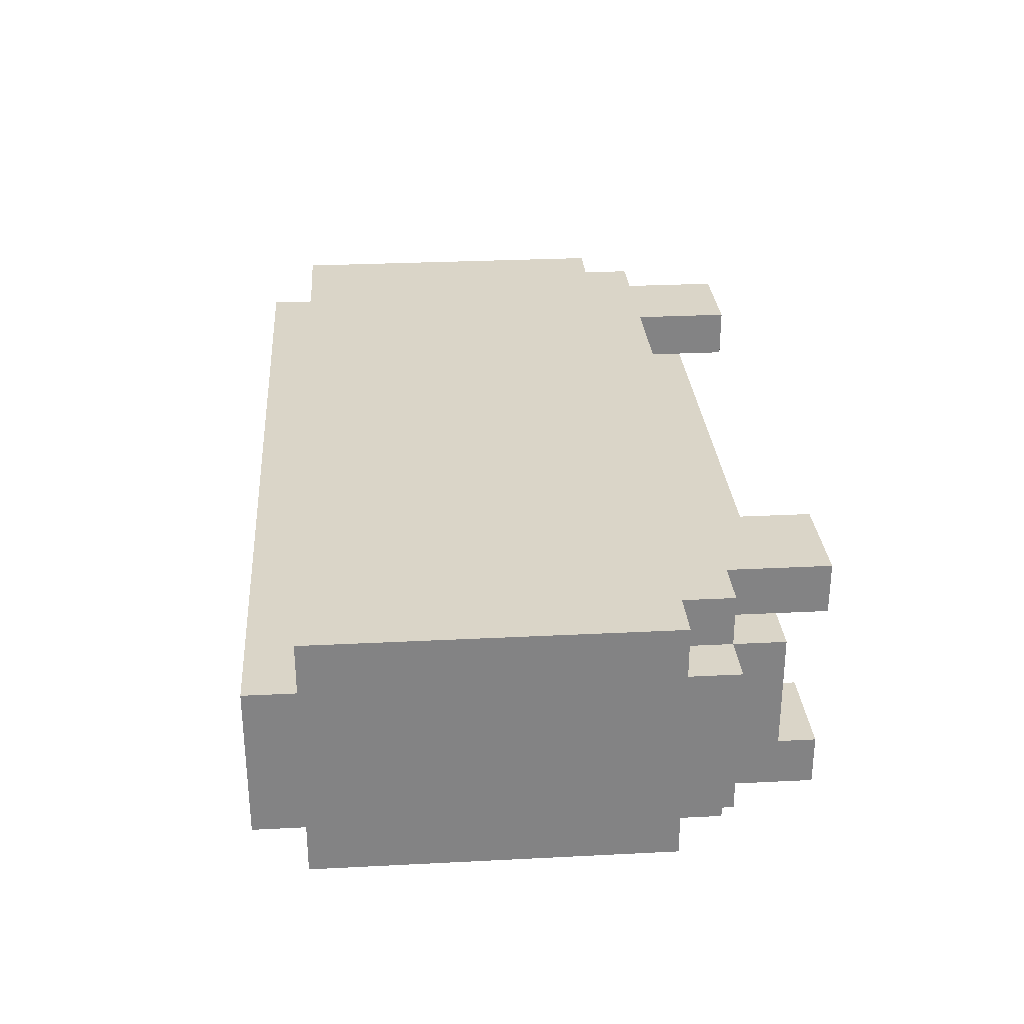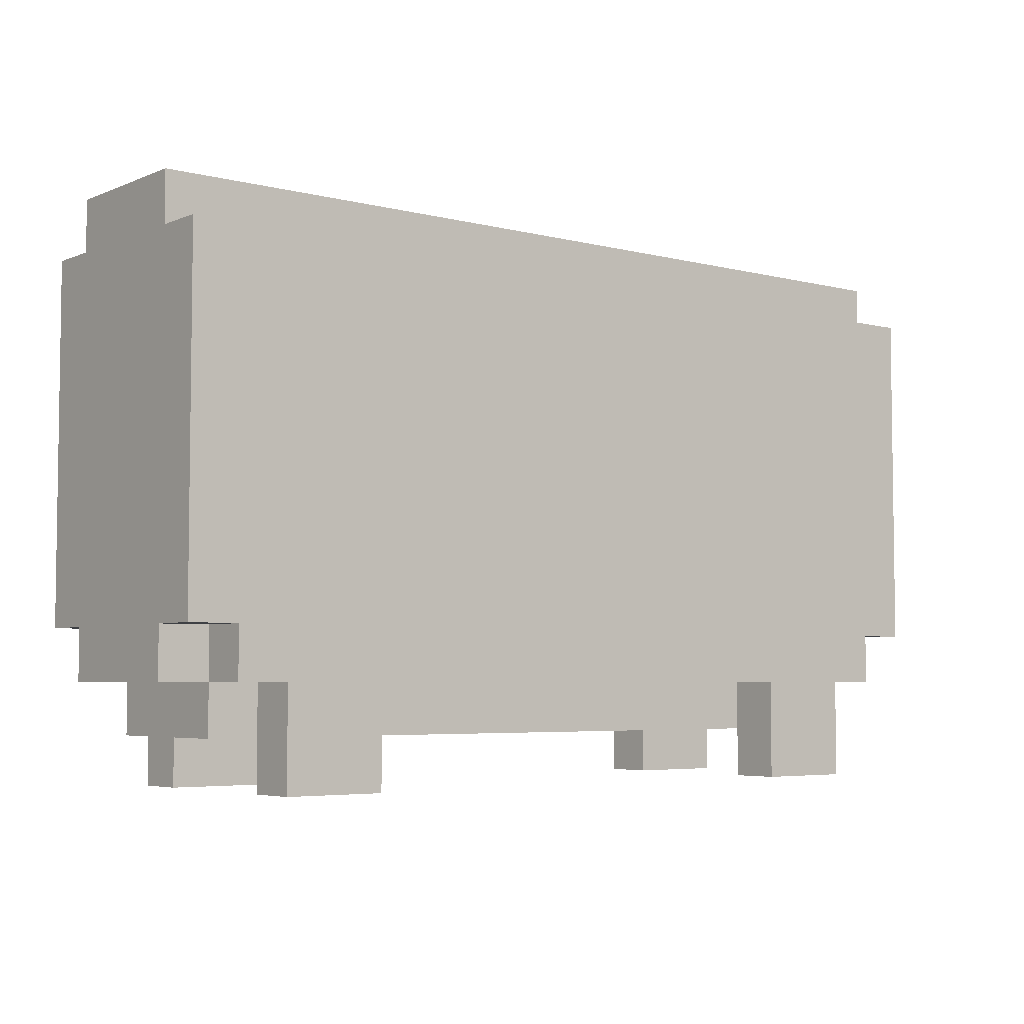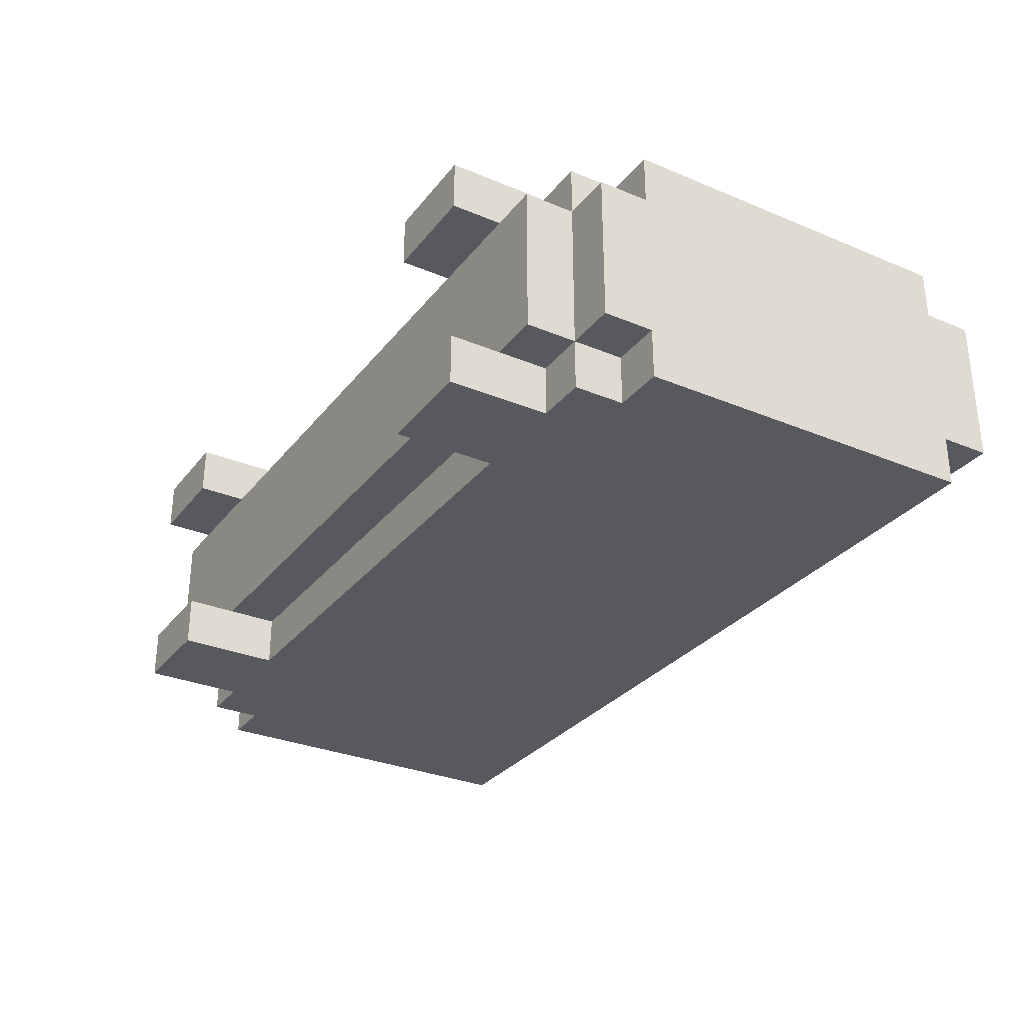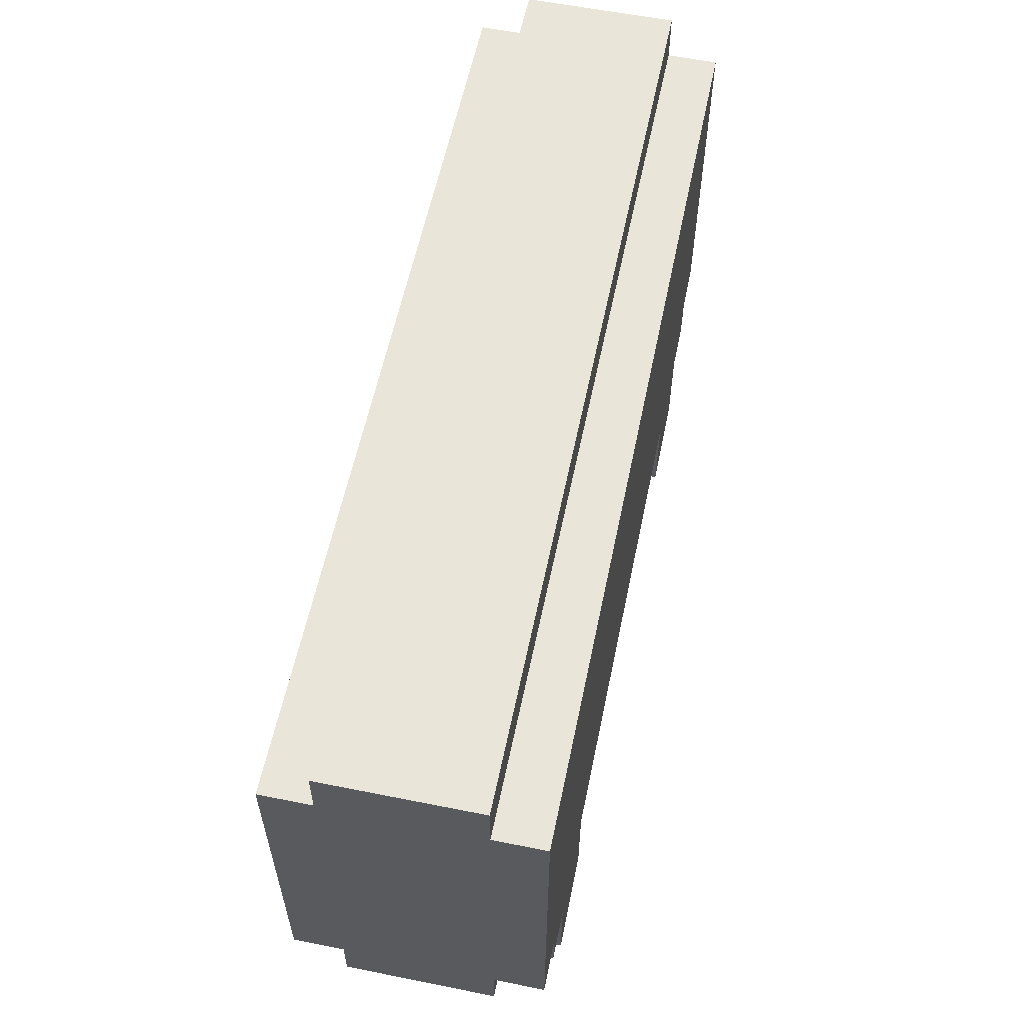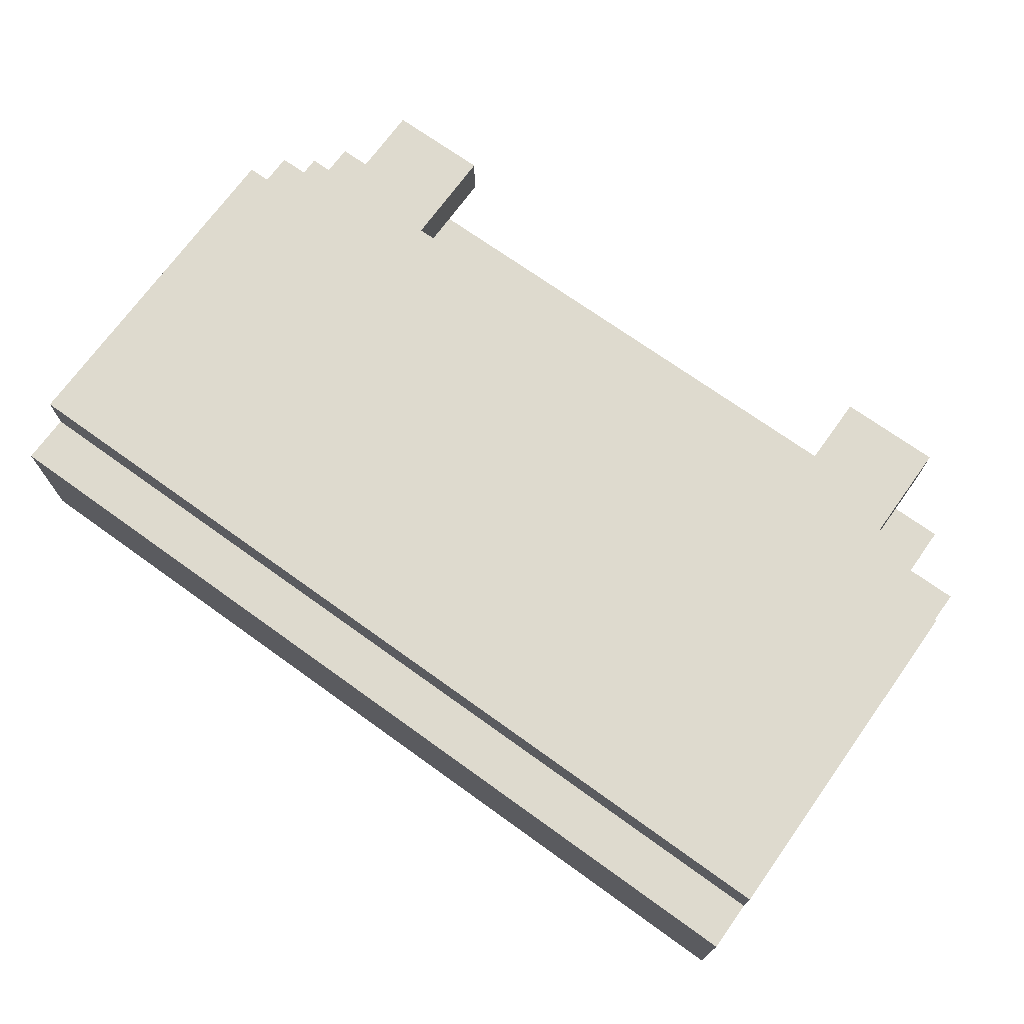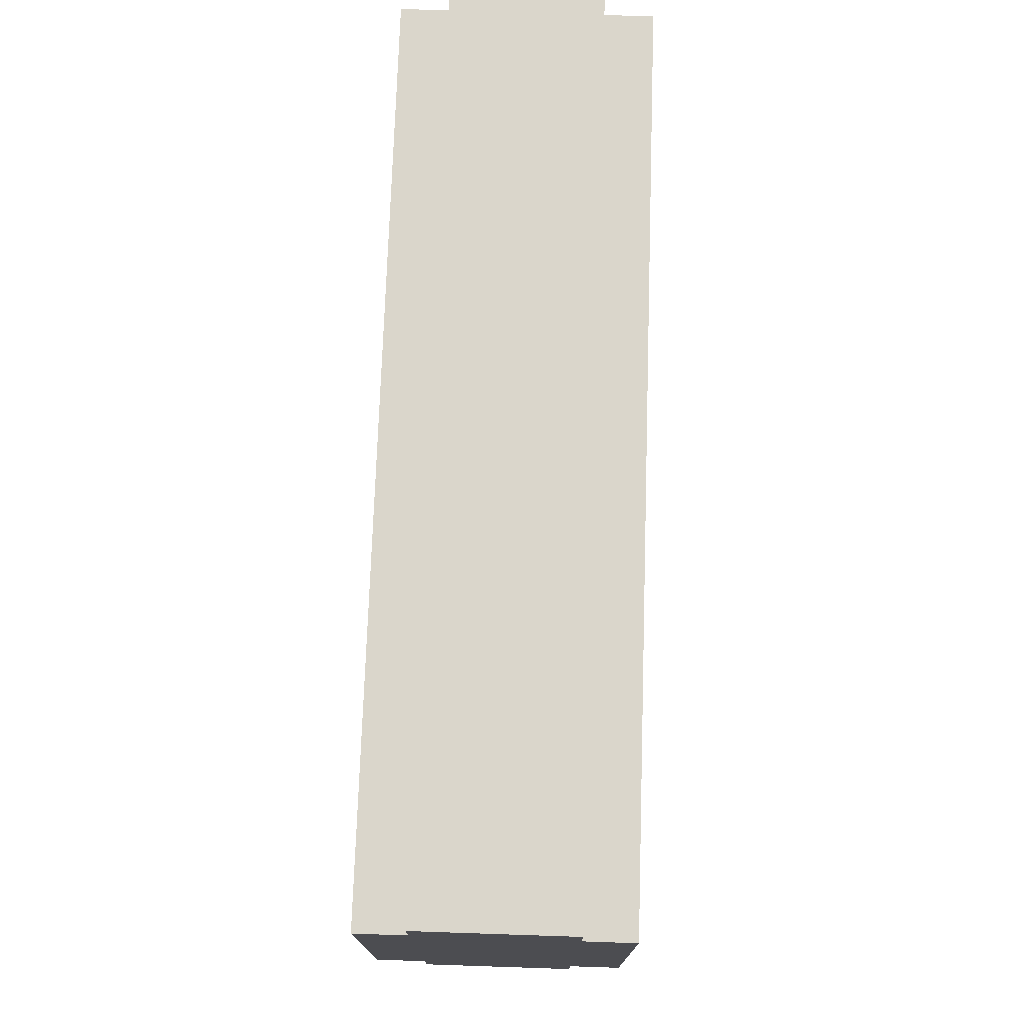
<metadata>
{"format":"obj","ext":"obj","renderer":"f3d","projection":"perspective","resolution":1024,"background":"white","views":[{"elev":29.1,"azim":-94.3,"up":"+Z"},{"elev":-4.8,"azim":-38.6,"up":"+Y"},{"elev":-30.4,"azim":58.9,"up":"+Z"},{"elev":58.3,"azim":101.7,"up":"+Y"},{"elev":71.3,"azim":-144.3,"up":"+Z"},{"elev":73.9,"azim":91.9,"up":"+Y"}]}
</metadata>
<code>
g Train2
v -9 2 1.5
v -9 2 -1.5
v -9 3 2.5
v -9 3 1.5
v -9 3 -1.5
v -9 3 -2.5
v -9 10 2.5
v -9 10 1.5
v -9 10 -1.5
v -9 10 -2.5
v -9 11 1.5
v -9 11 -1.5
v -8 1 1.5
v -8 1 -1.5
v -8 2 2.5
v -8 2 1.5
v -8 2 -1.5
v -8 2 -2.5
v -8 3 2.5
v -8 3 1.5
v -8 3 -1.5
v -8 3 -2.5
v -7 0 2.5
v -7 0 1.5
v -7 0 -1.5
v -7 0 -2.5
v -7 1 1.5
v -7 1 -1.5
v -7 2 2.5
v -7 2 1.5
v -7 2 -1.5
v -7 2 -2.5
v 5 0 2.5
v 5 0 1.5
v 5 0 -1.5
v 5 0 -2.5
v 5 1 1.5
v 5 1 -1.5
v 5 2 2.5
v 5 2 1.5
v 5 2 -1.5
v 5 2 -2.5
v -5 0 2.5
v -5 0 1.5
v -5 0 -1.5
v -5 0 -2.5
v -5 1 1.5
v -5 1 -1.5
v -5 2 2.5
v -5 2 1.5
v -5 2 -1.5
v -5 2 -2.5
v 7 0 2.5
v 7 0 1.5
v 7 0 -1.5
v 7 0 -2.5
v 7 1 1.5
v 7 1 -1.5
v 7 2 2.5
v 7 2 1.5
v 7 2 -1.5
v 7 2 -2.5
v 8 1 1.5
v 8 1 -1.5
v 8 2 2.5
v 8 2 1.5
v 8 2 -1.5
v 8 2 -2.5
v 8 3 2.5
v 8 3 1.5
v 8 3 -1.5
v 8 3 -2.5
v 9 2 1.5
v 9 2 -1.5
v 9 3 2.5
v 9 3 1.5
v 9 3 -1.5
v 9 3 -2.5
v 9 10 2.5
v 9 10 1.5
v 9 10 -1.5
v 9 10 -2.5
v 9 11 1.5
v 9 11 -1.5
v -9 3 2.5
v -9 10 2.5
v -8 2 2.5
v -8 3 2.5
v -7 0 2.5
v -7 2 2.5
v -7 3 2.5
v -7 5 2.5
v -7 7 2.5
v -7 9 2.5
v -5 0 2.5
v -5 2 2.5
v -5 3 2.5
v -5 5 2.5
v -5 7 2.5
v -5 9 2.5
v -4 3 2.5
v -4 5 2.5
v -4 7 2.5
v -4 9 2.5
v -2 3 2.5
v -2 5 2.5
v -2 7 2.5
v -2 9 2.5
v -1 3 2.5
v -1 5 2.5
v -1 7 2.5
v -1 9 2.5
v 1 3 2.5
v 1 5 2.5
v 1 7 2.5
v 1 9 2.5
v 2 3 2.5
v 2 5 2.5
v 2 7 2.5
v 2 9 2.5
v 4 3 2.5
v 4 5 2.5
v 4 7 2.5
v 4 9 2.5
v 5 0 2.5
v 5 2 2.5
v 5 3 2.5
v 5 5 2.5
v 5 7 2.5
v 5 9 2.5
v 7 0 2.5
v 7 2 2.5
v 7 3 2.5
v 7 5 2.5
v 7 7 2.5
v 7 9 2.5
v 8 2 2.5
v 8 3 2.5
v 9 3 2.5
v 9 10 2.5
v -9 2 1.5
v -9 3 1.5
v -9 10 1.5
v -9 11 1.5
v -8 1 1.5
v -8 2 1.5
v -8 3 1.5
v -7 1 1.5
v -7 2 1.5
v -5 1 1.5
v -5 2 1.5
v 5 1 1.5
v 5 2 1.5
v 7 1 1.5
v 7 2 1.5
v 8 1 1.5
v 8 2 1.5
v 8 3 1.5
v 9 2 1.5
v 9 3 1.5
v 9 10 1.5
v 9 11 1.5
v -7 0 -1.5
v -7 1 -1.5
v -5 0 -1.5
v -5 1 -1.5
v 5 0 -1.5
v 5 1 -1.5
v 7 0 -1.5
v 7 1 -1.5
v -7 0 1.5
v -7 1 1.5
v -5 0 1.5
v -5 1 1.5
v 5 0 1.5
v 5 1 1.5
v 7 0 1.5
v 7 1 1.5
v -9 2 -1.5
v -9 3 -1.5
v -9 10 -1.5
v -9 11 -1.5
v -8 1 -1.5
v -8 2 -1.5
v -8 3 -1.5
v -7 1 -1.5
v -7 2 -1.5
v -5 1 -1.5
v -5 2 -1.5
v 5 1 -1.5
v 5 2 -1.5
v 7 1 -1.5
v 7 2 -1.5
v 8 1 -1.5
v 8 2 -1.5
v 8 3 -1.5
v 9 2 -1.5
v 9 3 -1.5
v 9 10 -1.5
v 9 11 -1.5
v -9 3 -2.5
v -9 10 -2.5
v -8 2 -2.5
v -8 3 -2.5
v -7 0 -2.5
v -7 2 -2.5
v -7 3 -2.5
v -7 5 -2.5
v -7 7 -2.5
v -7 9 -2.5
v -5 0 -2.5
v -5 2 -2.5
v -5 3 -2.5
v -5 5 -2.5
v -5 7 -2.5
v -5 9 -2.5
v -4 3 -2.5
v -4 5 -2.5
v -4 7 -2.5
v -4 9 -2.5
v -2 3 -2.5
v -2 5 -2.5
v -2 7 -2.5
v -2 9 -2.5
v -1 3 -2.5
v -1 5 -2.5
v -1 7 -2.5
v -1 9 -2.5
v 1 3 -2.5
v 1 5 -2.5
v 1 7 -2.5
v 1 9 -2.5
v 2 3 -2.5
v 2 5 -2.5
v 2 7 -2.5
v 2 9 -2.5
v 4 3 -2.5
v 4 5 -2.5
v 4 7 -2.5
v 4 9 -2.5
v 5 0 -2.5
v 5 2 -2.5
v 5 3 -2.5
v 5 5 -2.5
v 5 7 -2.5
v 5 9 -2.5
v 7 0 -2.5
v 7 2 -2.5
v 7 3 -2.5
v 7 5 -2.5
v 7 7 -2.5
v 7 9 -2.5
v 8 2 -2.5
v 8 3 -2.5
v 9 3 -2.5
v 9 10 -2.5
v -7 0 2.5
v -5 0 2.5
v 5 0 2.5
v 7 0 2.5
v -7 0 1.5
v -5 0 1.5
v 5 0 1.5
v 7 0 1.5
v -7 0 -1.5
v -5 0 -1.5
v 5 0 -1.5
v 7 0 -1.5
v -7 0 -2.5
v -5 0 -2.5
v 5 0 -2.5
v 7 0 -2.5
v -8 1 1.5
v -7 1 1.5
v -5 1 1.5
v 5 1 1.5
v 7 1 1.5
v 8 1 1.5
v -8 1 -1.5
v -7 1 -1.5
v -5 1 -1.5
v 5 1 -1.5
v 7 1 -1.5
v 8 1 -1.5
v -8 2 2.5
v -7 2 2.5
v -5 2 2.5
v 5 2 2.5
v 7 2 2.5
v 8 2 2.5
v -9 2 1.5
v -8 2 1.5
v -7 2 1.5
v -5 2 1.5
v 5 2 1.5
v 7 2 1.5
v 8 2 1.5
v 9 2 1.5
v -9 2 -1.5
v -8 2 -1.5
v -7 2 -1.5
v -5 2 -1.5
v 5 2 -1.5
v 7 2 -1.5
v 8 2 -1.5
v 9 2 -1.5
v -8 2 -2.5
v -7 2 -2.5
v -5 2 -2.5
v 5 2 -2.5
v 7 2 -2.5
v 8 2 -2.5
v -9 3 2.5
v -8 3 2.5
v 8 3 2.5
v 9 3 2.5
v -9 3 1.5
v -8 3 1.5
v 8 3 1.5
v 9 3 1.5
v -9 3 -1.5
v -8 3 -1.5
v 8 3 -1.5
v 9 3 -1.5
v -9 3 -2.5
v -8 3 -2.5
v 8 3 -2.5
v 9 3 -2.5
v -9 10 2.5
v 9 10 2.5
v -9 10 1.5
v 9 10 1.5
v -9 10 -1.5
v 9 10 -1.5
v -9 10 -2.5
v 9 10 -2.5
v -9 11 1.5
v 9 11 1.5
v -9 11 -1.5
v 9 11 -1.5
f 4 2 1
f 5 2 4
f 7 4 3
f 7 6 5
f 7 5 4
f 8 6 7
f 9 6 8
f 10 6 9
f 11 9 8
f 12 9 11
f 16 14 13
f 17 14 16
f 19 16 15
f 20 16 19
f 21 18 17
f 22 18 21
f 27 24 23
f 28 26 25
f 29 27 23
f 30 27 29
f 31 26 28
f 32 26 31
f 37 34 33
f 38 36 35
f 39 37 33
f 40 37 39
f 41 36 38
f 42 36 41
f 43 44 47
f 45 46 48
f 43 47 49
f 49 47 50
f 48 46 51
f 51 46 52
f 53 54 57
f 55 56 58
f 53 57 59
f 59 57 60
f 58 56 61
f 61 56 62
f 63 64 66
f 66 64 67
f 65 66 69
f 69 66 70
f 67 68 71
f 71 68 72
f 73 74 76
f 76 74 77
f 75 76 79
f 77 78 79
f 76 77 79
f 79 78 80
f 80 78 81
f 81 78 82
f 80 81 83
f 83 81 84
f 88 86 85
f 90 88 87
f 91 86 88
f 91 88 90
f 92 86 91
f 93 86 92
f 94 86 93
f 95 90 89
f 96 91 90
f 96 90 95
f 97 92 91
f 97 91 96
f 98 93 92
f 98 92 97
f 99 94 93
f 99 93 98
f 100 86 94
f 100 94 99
f 101 99 98
f 101 100 99
f 101 98 97
f 101 97 96
f 102 100 101
f 103 100 102
f 104 86 100
f 104 100 103
f 105 101 96
f 105 102 101
f 106 103 102
f 106 102 105
f 107 104 103
f 107 103 106
f 108 86 104
f 108 104 107
f 109 105 96
f 109 107 106
f 109 108 107
f 109 106 105
f 110 108 109
f 111 108 110
f 112 86 108
f 112 108 111
f 113 109 96
f 113 110 109
f 114 111 110
f 114 110 113
f 115 112 111
f 115 111 114
f 116 86 112
f 116 112 115
f 117 113 96
f 117 115 114
f 117 116 115
f 117 114 113
f 118 116 117
f 119 116 118
f 120 86 116
f 120 116 119
f 121 117 96
f 121 118 117
f 122 119 118
f 122 118 121
f 123 120 119
f 123 119 122
f 124 86 120
f 124 120 123
f 126 121 96
f 126 123 122
f 126 124 123
f 126 122 121
f 127 124 126
f 128 124 127
f 129 124 128
f 130 86 124
f 130 124 129
f 131 126 125
f 132 127 126
f 132 126 131
f 133 128 127
f 133 127 132
f 134 129 128
f 134 128 133
f 135 130 129
f 135 129 134
f 136 86 130
f 136 130 135
f 137 133 132
f 137 135 134
f 137 136 135
f 137 134 133
f 138 136 137
f 139 136 138
f 140 86 136
f 140 136 139
f 146 142 141
f 147 142 146
f 148 146 145
f 149 146 148
f 152 151 150
f 153 151 152
f 156 155 154
f 157 155 156
f 159 158 157
f 160 158 159
f 161 144 143
f 162 144 161
f 165 164 163
f 166 164 165
f 169 168 167
f 170 168 169
f 171 172 173
f 173 172 174
f 175 176 177
f 177 176 178
f 179 180 184
f 184 180 185
f 183 184 186
f 186 184 187
f 188 189 190
f 190 189 191
f 192 193 194
f 194 193 195
f 195 196 197
f 197 196 198
f 181 182 199
f 199 182 200
f 201 202 204
f 203 204 206
f 204 202 207
f 206 204 207
f 207 202 208
f 208 202 209
f 209 202 210
f 205 206 211
f 206 207 212
f 211 206 212
f 207 208 213
f 212 207 213
f 208 209 214
f 213 208 214
f 209 210 215
f 214 209 215
f 210 202 216
f 215 210 216
f 214 215 217
f 215 216 217
f 213 214 217
f 212 213 217
f 217 216 218
f 218 216 219
f 216 202 220
f 219 216 220
f 212 217 221
f 217 218 221
f 218 219 222
f 221 218 222
f 219 220 223
f 222 219 223
f 220 202 224
f 223 220 224
f 212 221 225
f 222 223 225
f 223 224 225
f 221 222 225
f 225 224 226
f 226 224 227
f 224 202 228
f 227 224 228
f 212 225 229
f 225 226 229
f 226 227 230
f 229 226 230
f 227 228 231
f 230 227 231
f 228 202 232
f 231 228 232
f 212 229 233
f 230 231 233
f 231 232 233
f 229 230 233
f 233 232 234
f 234 232 235
f 232 202 236
f 235 232 236
f 212 233 237
f 233 234 237
f 234 235 238
f 237 234 238
f 235 236 239
f 238 235 239
f 236 202 240
f 239 236 240
f 212 237 242
f 238 239 242
f 239 240 242
f 237 238 242
f 242 240 243
f 243 240 244
f 244 240 245
f 240 202 246
f 245 240 246
f 241 242 247
f 242 243 248
f 247 242 248
f 243 244 249
f 248 243 249
f 244 245 250
f 249 244 250
f 245 246 251
f 250 245 251
f 246 202 252
f 251 246 252
f 248 249 253
f 250 251 253
f 251 252 253
f 249 250 253
f 253 252 254
f 254 252 255
f 252 202 256
f 255 252 256
f 261 258 257
f 262 258 261
f 263 260 259
f 264 260 263
f 269 266 265
f 270 266 269
f 271 268 267
f 272 268 271
f 279 274 273
f 279 278 277
f 279 277 276
f 279 276 275
f 279 275 274
f 280 278 279
f 281 278 280
f 282 278 281
f 283 278 282
f 284 278 283
f 292 286 285
f 293 286 292
f 294 288 287
f 295 288 294
f 296 290 289
f 297 290 296
f 299 292 291
f 300 292 299
f 305 298 297
f 306 298 305
f 307 301 300
f 308 301 307
f 309 303 302
f 310 303 309
f 311 305 304
f 312 305 311
f 317 314 313
f 318 314 317
f 319 316 315
f 320 316 319
f 325 322 321
f 326 322 325
f 327 324 323
f 328 324 327
f 329 330 331
f 331 330 332
f 333 334 335
f 335 334 336
f 337 338 339
f 339 338 340

</code>
